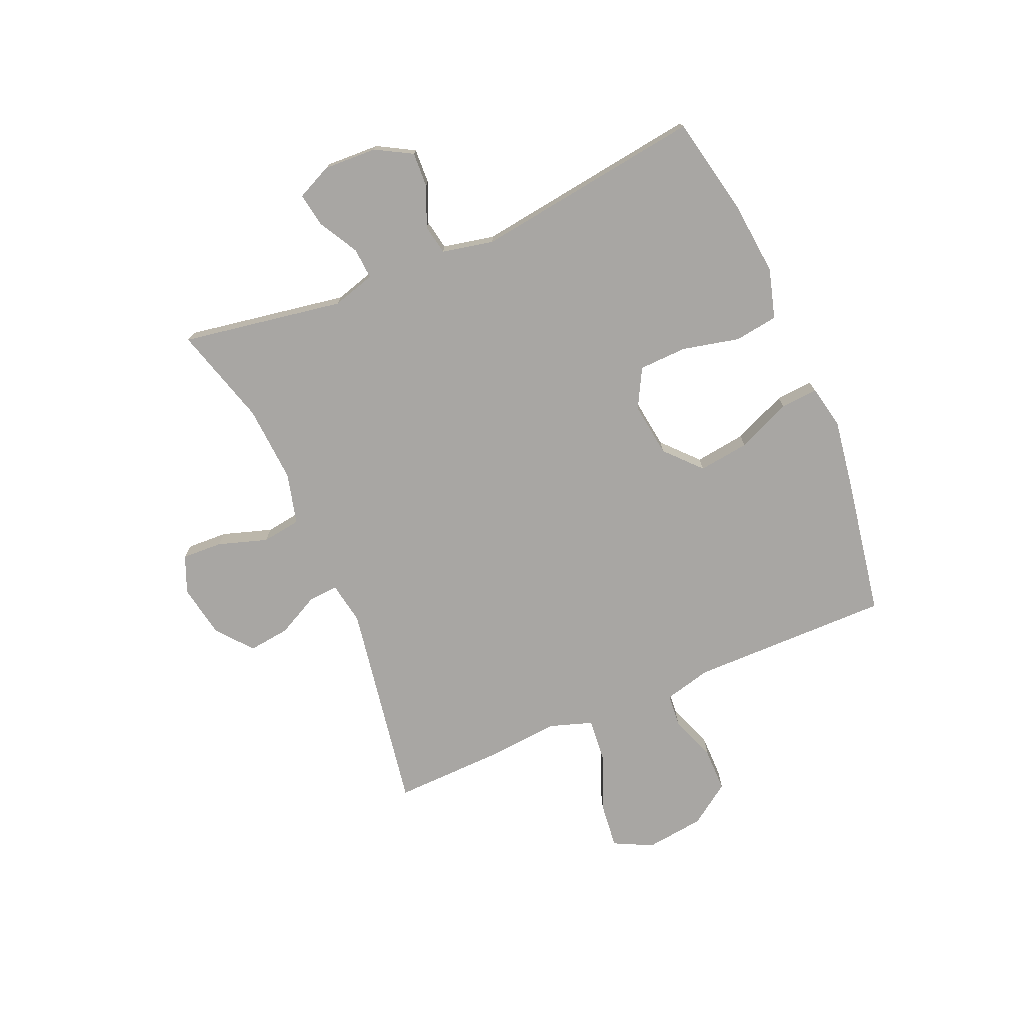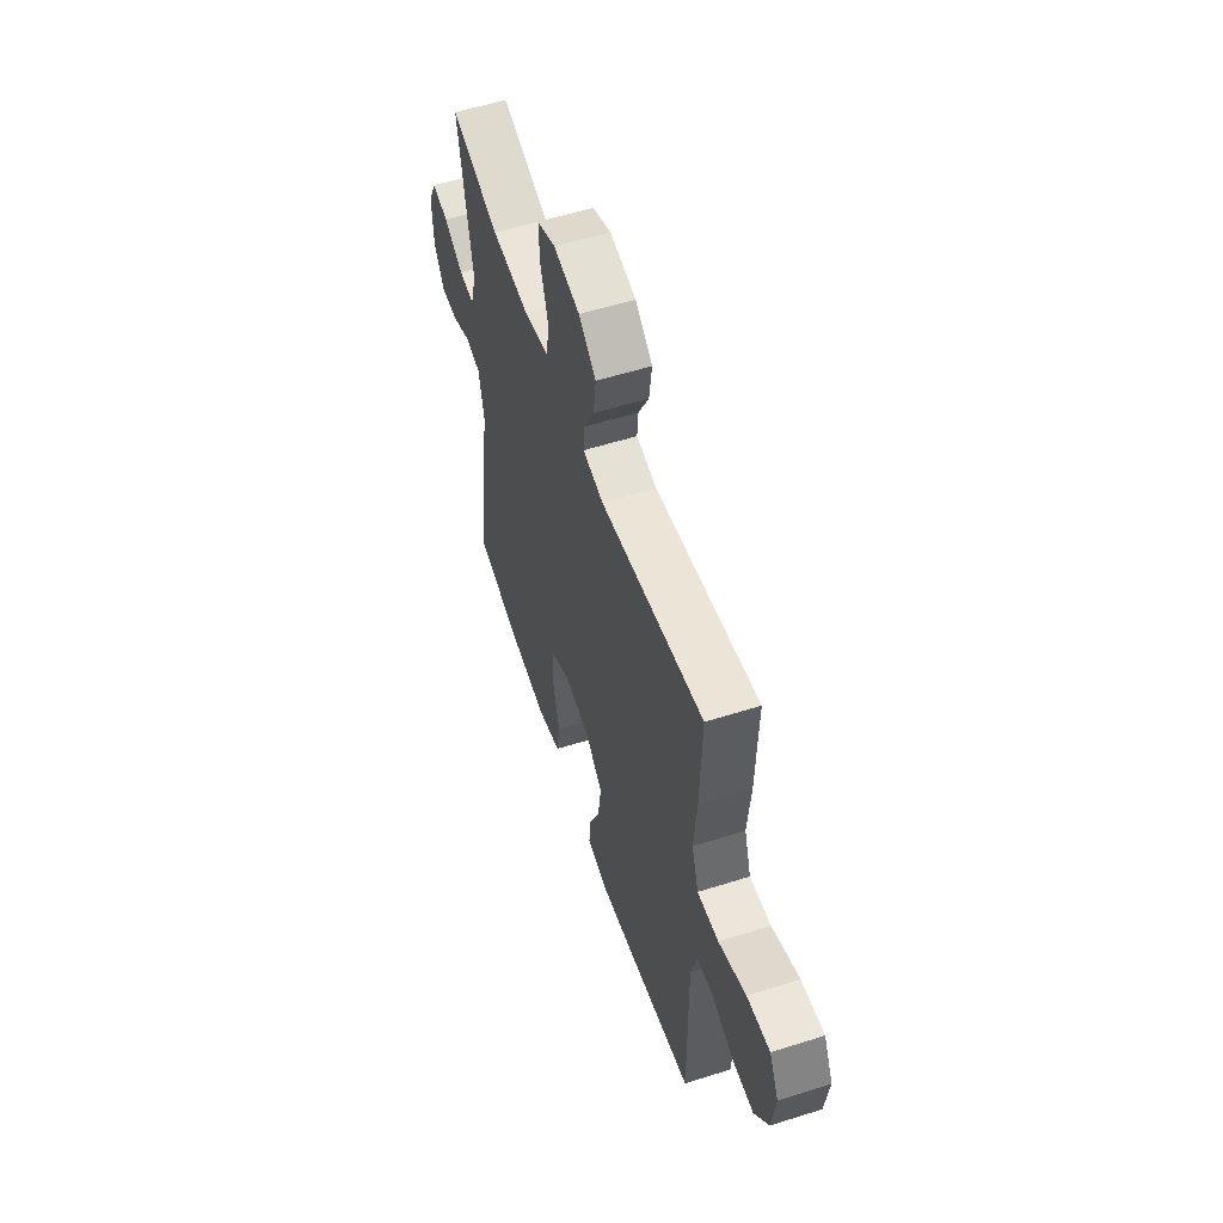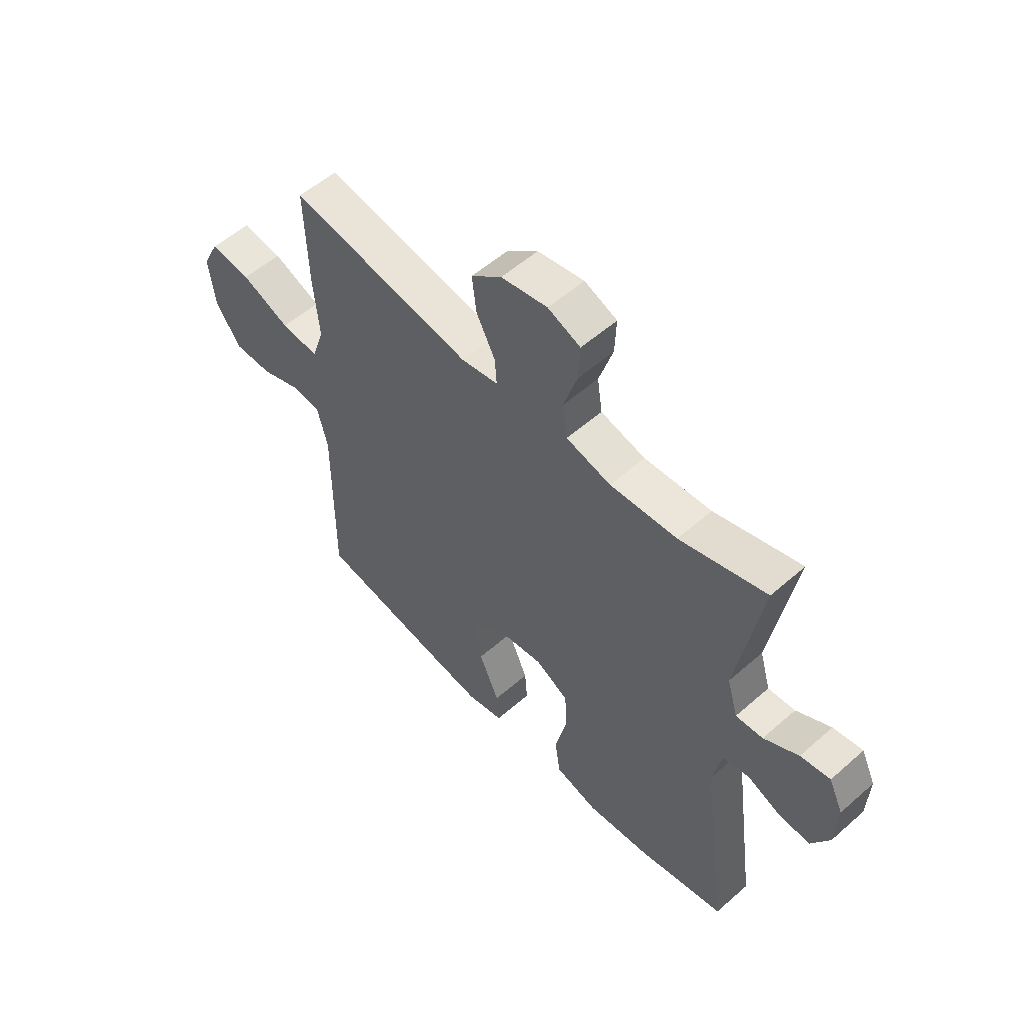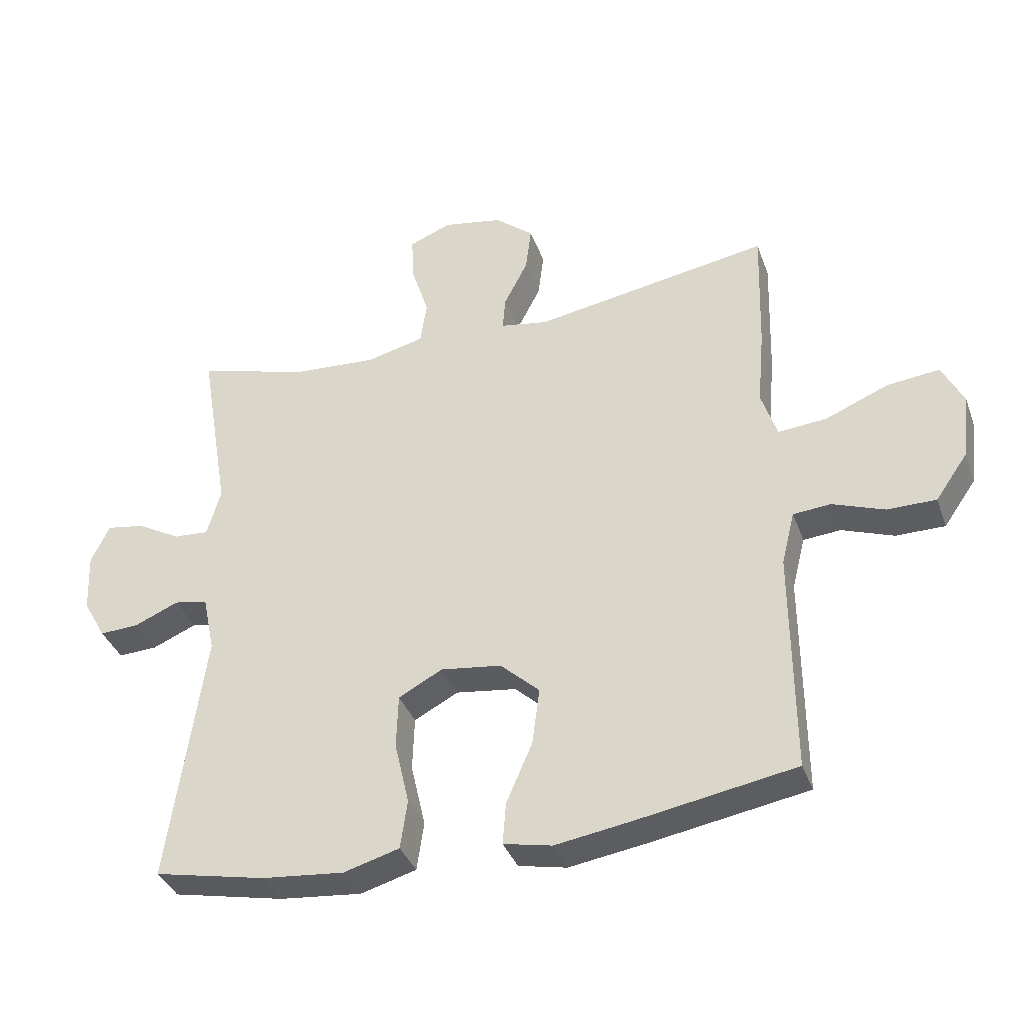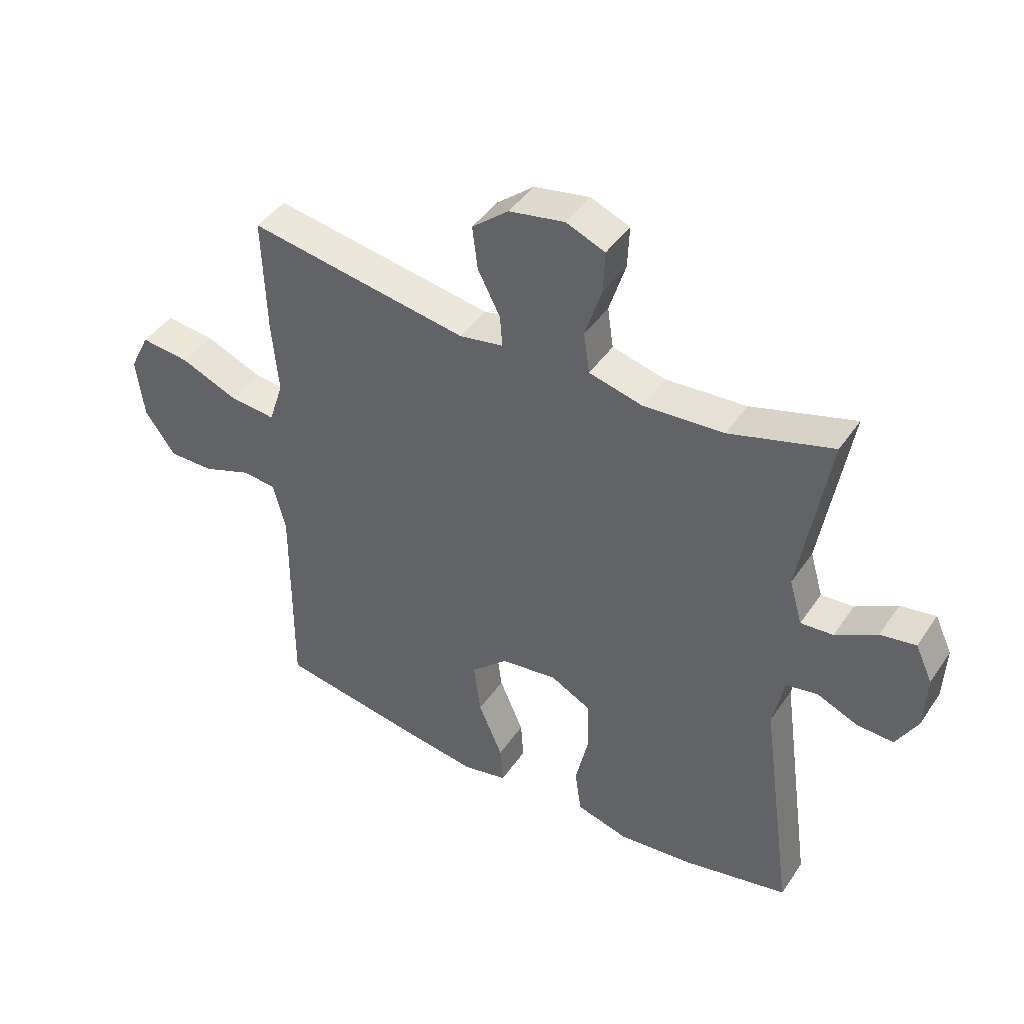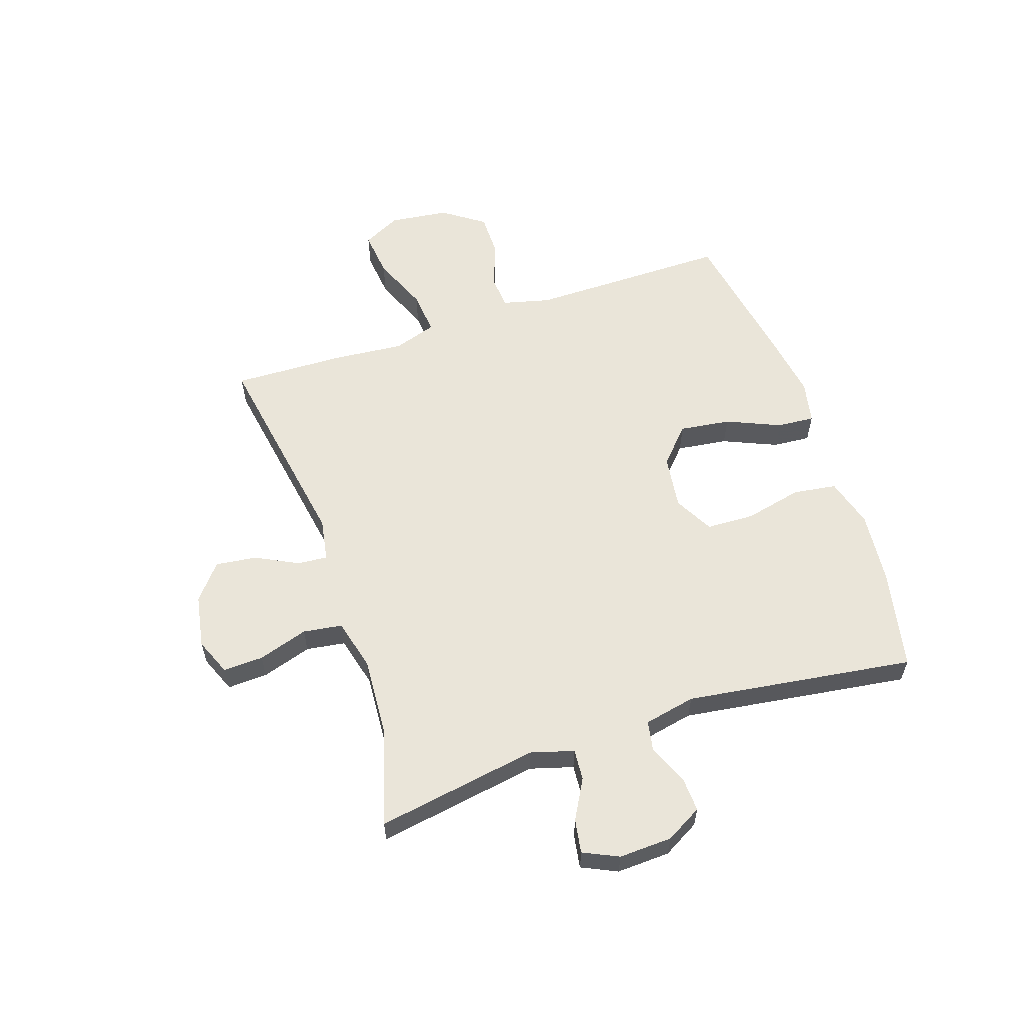
<metadata>
{"format":"obj","ext":"obj","renderer":"f3d","projection":"perspective","resolution":1024,"background":"white","views":[{"elev":-74.3,"azim":113.2,"up":"+Y"},{"elev":56.4,"azim":-108.3,"up":"+Z"},{"elev":55.2,"azim":47.2,"up":"+Z"},{"elev":-36.8,"azim":-161.3,"up":"+Z"},{"elev":43.2,"azim":31.6,"up":"+Z"},{"elev":58.4,"azim":71.5,"up":"+Y"}]}
</metadata>
<code>
v -0.5 0.07 -0.5
v -0.498 0.07 -0.146
v -0.519 0.07 -0.062
v -0.578 0.07 -0.057
v -0.66 0.07 -0.087
v -0.737 0.07 -0.087
v -0.788 0.07 -0.014
v -0.801 0.07 0.09
v -0.767 0.07 0.158
v -0.684 0.07 0.149
v -0.585 0.07 0.108
v -0.508 0.07 0.101
v -0.483 0.07 0.177
v -0.494 0.07 0.3
v -0.5 0.07 0.5
v -0.127 0.07 0.437
v -0.052 0.07 0.45
v -0.056 0.07 0.503
v -0.094 0.07 0.577
v -0.103 0.07 0.65
v -0.041 0.07 0.701
v 0.053 0.07 0.718
v 0.119 0.07 0.691
v 0.116 0.07 0.62
v 0.088 0.07 0.532
v 0.098 0.07 0.463
v 0.189 0.07 0.44
v 0.325 0.07 0.449
v 0.5 0.07 0.5
v 0.452 0.07 0.214
v 0.474 0.07 0.138
v 0.529 0.07 0.142
v 0.599 0.07 0.181
v 0.659 0.07 0.191
v 0.688 0.07 0.129
v 0.684 0.07 0.035
v 0.648 0.07 -0.029
v 0.586 0.07 -0.026
v 0.516 0.07 0.004
v 0.463 0.07 -0.006
v 0.444 0.07 -0.097
v 0.5 0.07 -0.5
v 0.324 0.07 -0.537
v 0.194 0.07 -0.55
v 0.106 0.07 -0.525
v 0.095 0.07 -0.448
v 0.118 0.07 -0.347
v 0.115 0.07 -0.262
v 0.046 0.07 -0.225
v -0.05 0.07 -0.238
v -0.112 0.07 -0.295
v -0.1 0.07 -0.385
v -0.059 0.07 -0.48
v -0.054 0.07 -0.546
v -0.13 0.07 -0.562
v -0.253 0.07 -0.543
v -0.5 0 -0.5
v -0.498 0 -0.146
v -0.519 0 -0.062
v -0.578 0 -0.057
v -0.66 0 -0.087
v -0.737 0 -0.087
v -0.788 0 -0.014
v -0.801 0 0.09
v -0.767 0 0.158
v -0.684 0 0.149
v -0.585 0 0.108
v -0.508 0 0.101
v -0.483 0 0.177
v -0.494 0 0.3
v -0.5 0 0.5
v -0.127 0 0.437
v -0.052 0 0.45
v -0.056 0 0.503
v -0.094 0 0.577
v -0.103 0 0.65
v -0.041 0 0.701
v 0.053 0 0.718
v 0.119 0 0.691
v 0.116 0 0.62
v 0.088 0 0.532
v 0.098 0 0.463
v 0.189 0 0.44
v 0.325 0 0.449
v 0.5 0 0.5
v 0.452 0 0.214
v 0.474 0 0.138
v 0.529 0 0.142
v 0.599 0 0.181
v 0.659 0 0.191
v 0.688 0 0.129
v 0.684 0 0.035
v 0.648 0 -0.029
v 0.586 0 -0.026
v 0.516 0 0.004
v 0.463 0 -0.006
v 0.444 0 -0.097
v 0.5 0 -0.5
v 0.324 0 -0.537
v 0.194 0 -0.55
v 0.106 0 -0.525
v 0.095 0 -0.448
v 0.118 0 -0.347
v 0.115 0 -0.262
v 0.046 0 -0.225
v -0.05 0 -0.238
v -0.112 0 -0.295
v -0.1 0 -0.385
v -0.059 0 -0.48
v -0.054 0 -0.546
v -0.13 0 -0.562
v -0.253 0 -0.543
f 55 56 1 2
f 52 53 54 55
f 51 52 55 2
f 50 51 2 3
f 49 50 3
f 44 45 46 47
f 44 47 48
f 41 42 43 44
f 40 41 44 48
f 36 37 38 39
f 34 35 36 39
f 32 33 34 39
f 31 32 39 40
f 30 31 40 48
f 28 29 30 48
f 22 23 24 25
f 22 25 26
f 21 22 26
f 18 19 20 21
f 17 18 21 26
f 16 17 26 27
f 13 14 15 16
f 12 13 16 27
f 8 9 10 11
f 8 11 12
f 7 8 12
f 4 5 6 7
f 3 4 7 12
f 49 3 12 27
f 27 28 48 49
f 58 57 112 111
f 111 110 109 108
f 58 111 108 107
f 59 58 107 106
f 59 106 105
f 103 102 101 100
f 104 103 100
f 100 99 98 97
f 104 100 97 96
f 95 94 93 92
f 95 92 91 90
f 95 90 89 88
f 96 95 88 87
f 104 96 87 86
f 104 86 85 84
f 81 80 79 78
f 82 81 78
f 82 78 77
f 77 76 75 74
f 82 77 74 73
f 83 82 73 72
f 72 71 70 69
f 83 72 69 68
f 67 66 65 64
f 68 67 64
f 68 64 63
f 63 62 61 60
f 68 63 60 59
f 83 68 59 105
f 105 104 84 83
f 1 57 58 2
f 2 58 59 3
f 3 59 60 4
f 4 60 61 5
f 5 61 62 6
f 6 62 63 7
f 7 63 64 8
f 8 64 65 9
f 9 65 66 10
f 10 66 67 11
f 11 67 68 12
f 12 68 69 13
f 13 69 70 14
f 14 70 71 15
f 15 71 72 16
f 16 72 73 17
f 17 73 74 18
f 18 74 75 19
f 19 75 76 20
f 20 76 77 21
f 21 77 78 22
f 22 78 79 23
f 23 79 80 24
f 24 80 81 25
f 25 81 82 26
f 26 82 83 27
f 27 83 84 28
f 28 84 85 29
f 29 85 86 30
f 30 86 87 31
f 31 87 88 32
f 32 88 89 33
f 33 89 90 34
f 34 90 91 35
f 35 91 92 36
f 36 92 93 37
f 37 93 94 38
f 38 94 95 39
f 39 95 96 40
f 40 96 97 41
f 41 97 98 42
f 42 98 99 43
f 43 99 100 44
f 44 100 101 45
f 45 101 102 46
f 46 102 103 47
f 47 103 104 48
f 48 104 105 49
f 49 105 106 50
f 50 106 107 51
f 51 107 108 52
f 52 108 109 53
f 53 109 110 54
f 54 110 111 55
f 55 111 112 56
f 56 112 57 1

</code>
